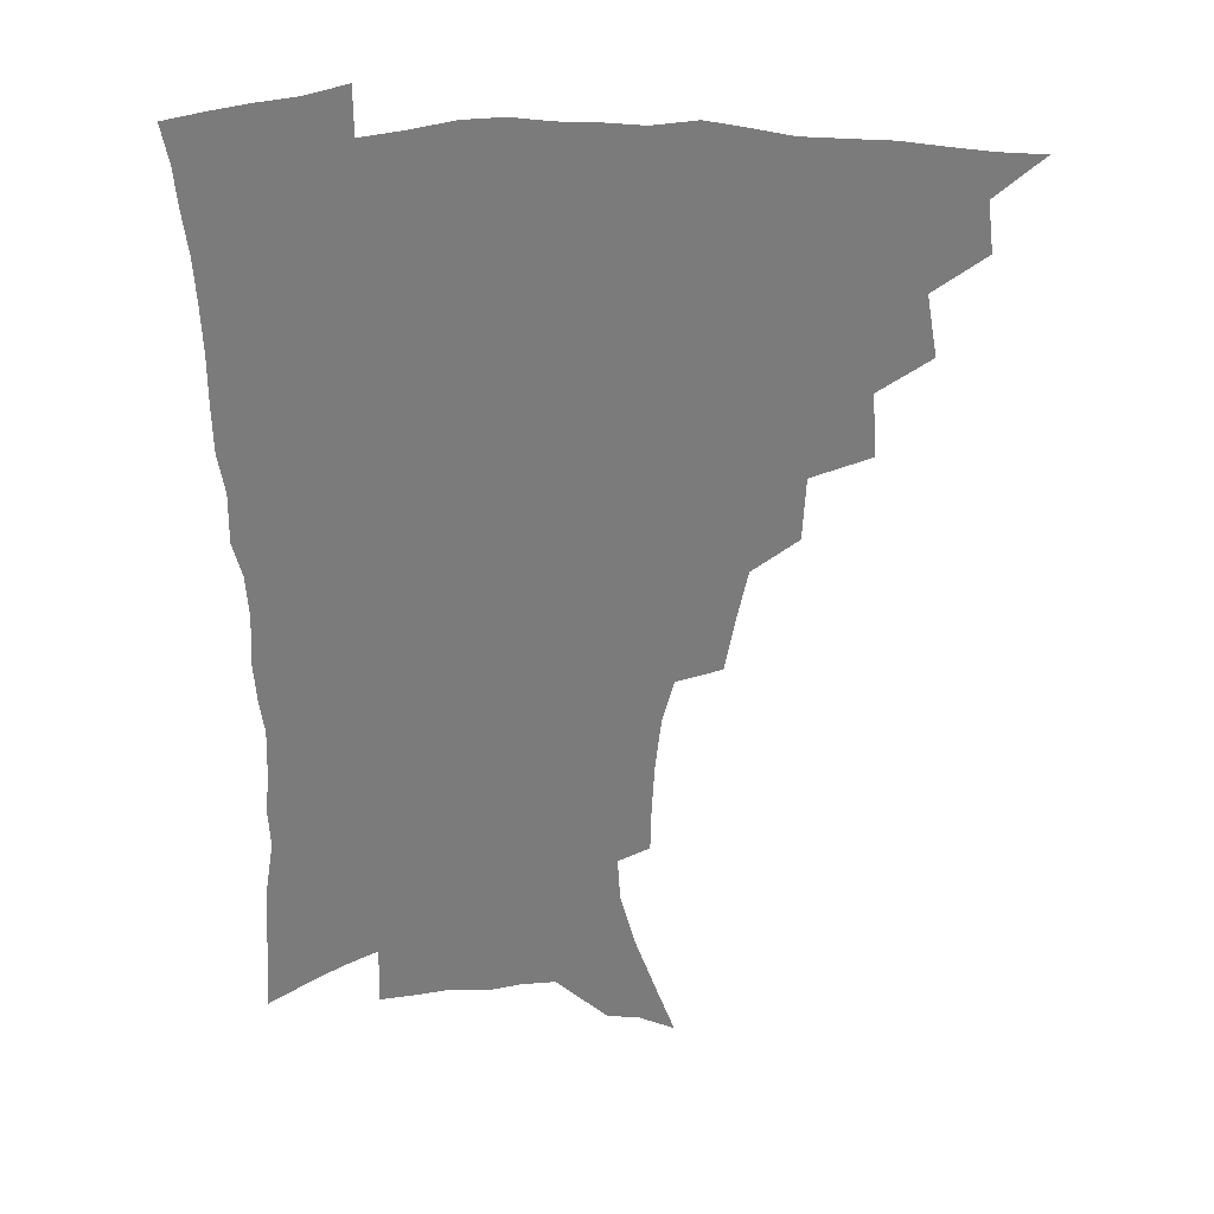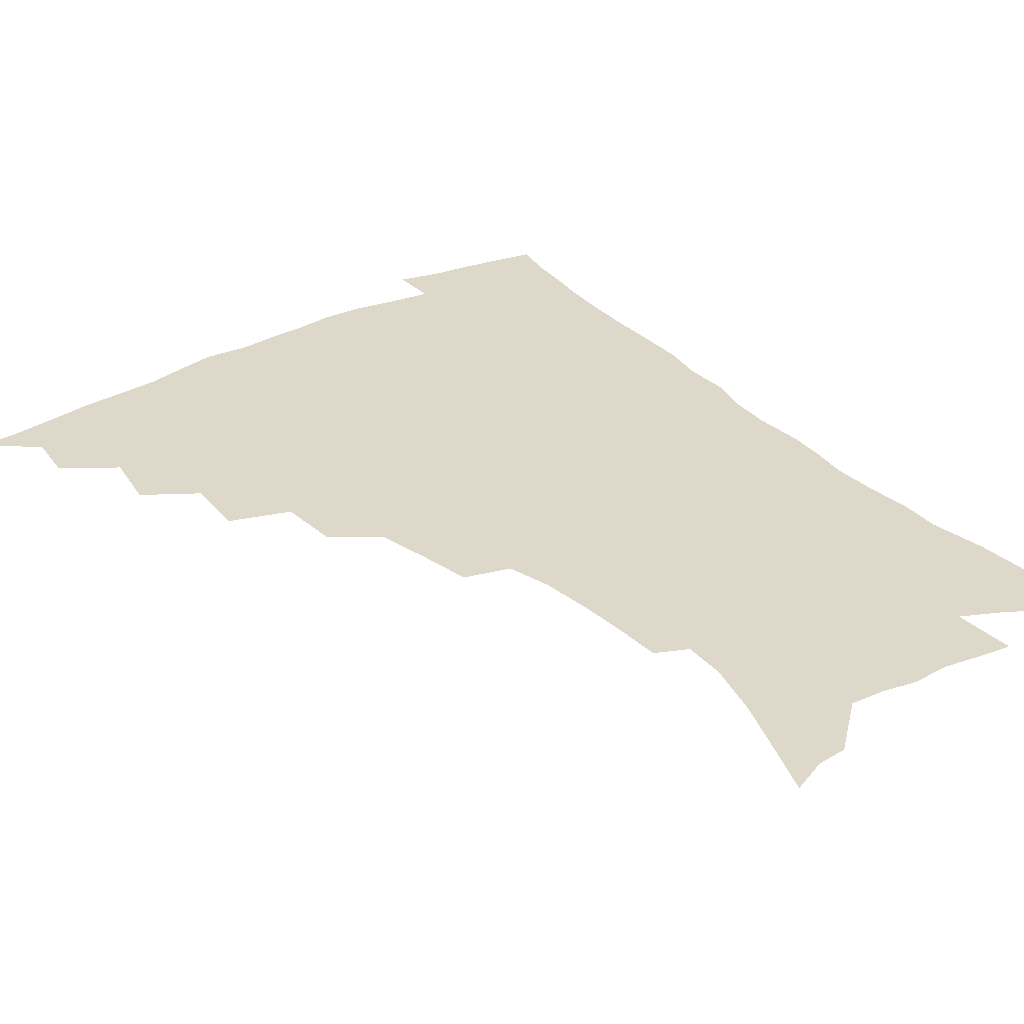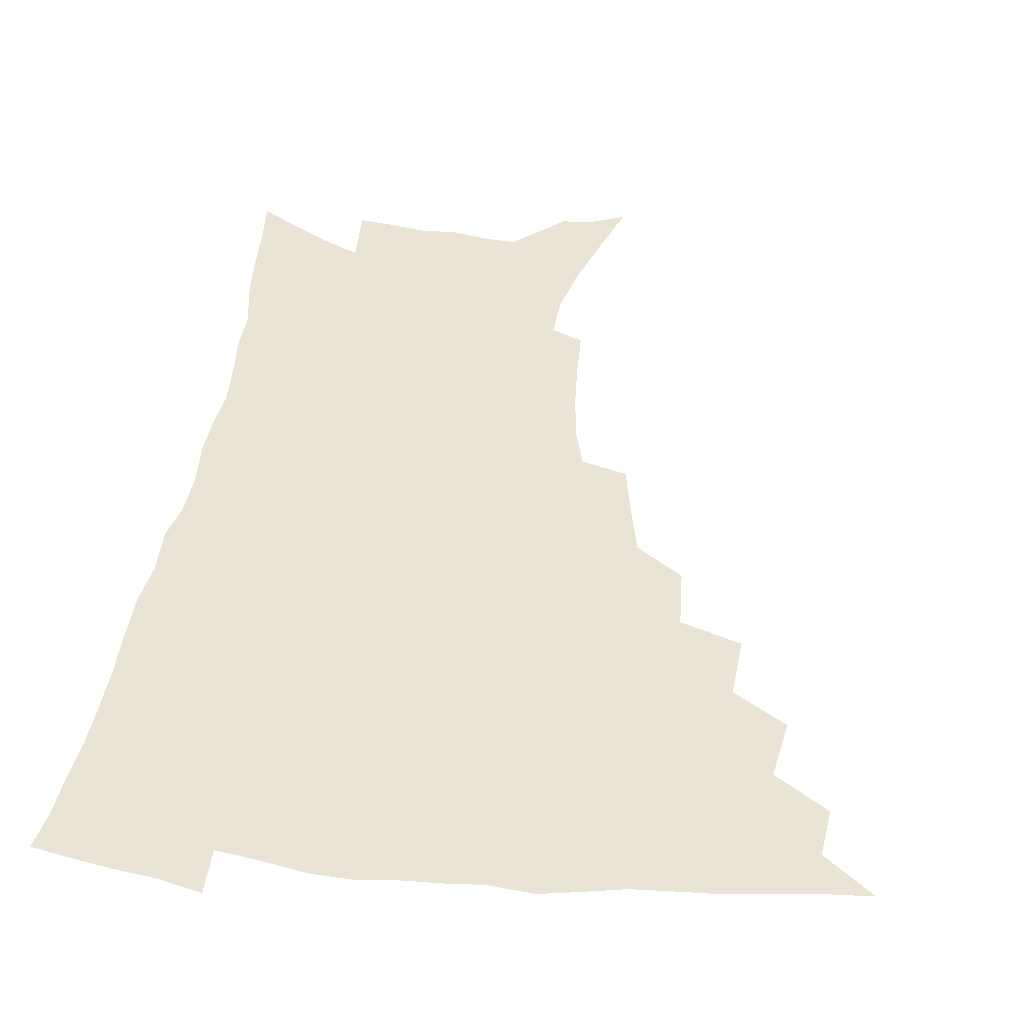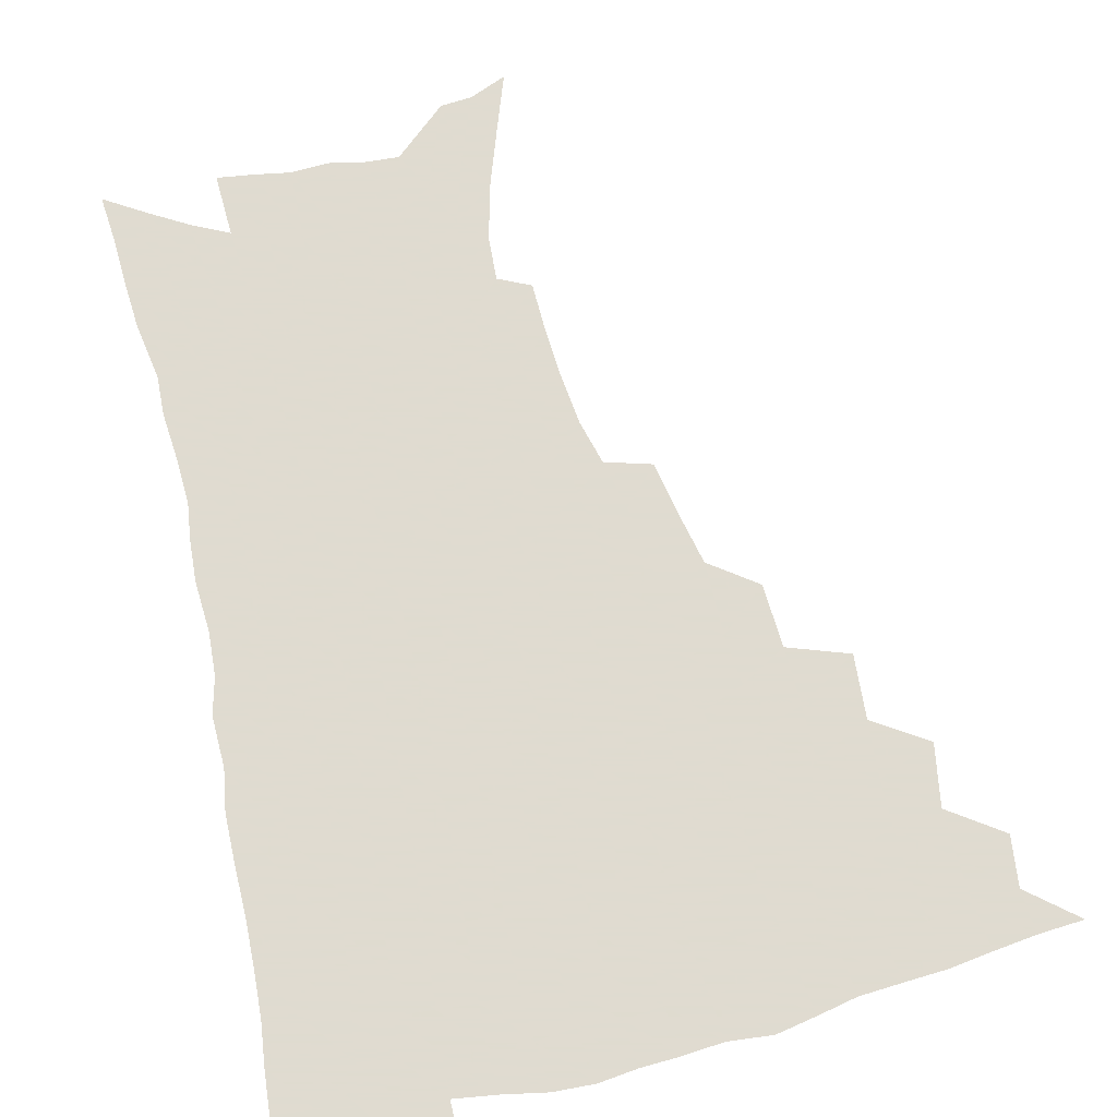
<metadata>
{"format":"obj","ext":"obj","renderer":"f3d","projection":"perspective","resolution":1024,"background":"white","views":[{"elev":31.6,"azim":178.9,"up":"+Y"},{"elev":31.6,"azim":-36.3,"up":"+Z"},{"elev":43.8,"azim":-173.1,"up":"+Z"},{"elev":70.2,"azim":166.2,"up":"+Z"}]}
</metadata>
<code>
v 450.7 490.1 0
v 465.8 457.6 0
v 468 475.6 0
v 467.1 491.1 0
v 480.9 422.3 0
v 484.8 444.3 0
v 484.6 461 0
v 484 476.8 0
v 482.3 493 0
v 498.2 386.9 0
v 499.9 409.8 0
v 501.5 430.1 0
v 501.9 447.3 0
v 501.2 463.1 0
v 499.3 478.7 0
v 497.4 495 0
v 521 356.4 0
v 519.8 379.2 0
v 519.4 399.9 0
v 519.7 419.1 0
v 519.5 435.6 0
v 517.9 449.9 0
v 516.3 464.8 0
v 514.8 479.8 0
v 512.8 495.7 0
v 545.3 305.8 0
v 541.6 325.6 0
v 537.6 344.1 0
v 537.9 370.4 0
v 536.5 388.5 0
v 535 405 0
v 533.9 420.5 0
v 533.7 436.5 0
v 532.9 451.5 0
v 531.5 466.2 0
v 529.6 481.3 0
v 527.9 496.6 0
v 569.5 230.9 0
v 569.2 247.9 0
v 568.2 265.9 0
v 566.1 284.7 0
v 561.9 300.9 0
v 557.9 319.2 0
v 555.4 339.1 0
v 553.5 358.7 0
v 551.5 375.2 0
v 551.2 394.1 0
v 550.5 409.8 0
v 550.1 425 0
v 548.9 439.1 0
v 548.7 453.4 0
v 546.2 468 0
v 544.3 482.9 0
v 542.3 499.4 0
v 560 148 0
v 567 167.3 0
v 574.6 188.8 0
v 580.1 209.4 0
v 581 225.3 0
v 580.9 243.1 0
v 580.1 260.5 0
v 578.6 278.5 0
v 575.9 294.4 0
v 572.6 309.8 0
v 570.2 328.6 0
v 568.1 346.3 0
v 567 365.4 0
v 565.5 380.7 0
v 564.6 396.5 0
v 564.6 412.9 0
v 564 427.3 0
v 563.6 441.4 0
v 562.2 455.1 0
v 560.4 469.5 0
v 558.8 484.3 0
v 556.5 502 0
v 573.3 153.4 0
v 582.6 177.5 0
v 589.6 201.1 0
v 592 219.5 0
v 592.2 236 0
v 591.1 250.9 0
v 590.2 268.3 0
v 588.9 287.1 0
v 586.8 303.8 0
v 584 317.7 0
v 582 334.5 0
v 581 353.3 0
v 579.6 368.7 0
v 579.1 385.6 0
v 578.6 400.8 0
v 578.1 415.2 0
v 577.9 429.6 0
v 577.2 442.5 0
v 576.4 456 0
v 574.9 470.2 0
v 573.4 485.1 0
v 572.4 500.3 0
v 584.5 154.2 0
v 596.3 185.2 0
v 600.9 207.1 0
v 602.7 226.6 0
v 602.4 242.3 0
v 601.8 259.4 0
v 600.8 276.3 0
v 599 291.4 0
v 597.2 307.2 0
v 595.7 325.1 0
v 594.3 341.1 0
v 593.1 356.4 0
v 592.1 371.6 0
v 591.4 385.8 0
v 591.3 401.4 0
v 591.2 416.3 0
v 590.8 429.6 0
v 590.7 443.3 0
v 590.1 456.7 0
v 589.2 470.6 0
v 588.1 484.9 0
v 586.5 501.4 0
v 603.6 170.7 0
v 609.6 193.6 0
v 612 212.8 0
v 612.4 228.2 0
v 612.2 244.3 0
v 611.6 258.9 0
v 610.7 280.8 0
v 609.5 296.6 0
v 608.1 311.4 0
v 606.7 326.8 0
v 605.7 342.7 0
v 605 358.5 0
v 604.5 374.1 0
v 604.5 389.7 0
v 604 402.9 0
v 604.3 417.9 0
v 604.1 430.6 0
v 603.9 443.7 0
v 604 457.1 0
v 603.3 470.8 0
v 602 486 0
v 600.6 501.9 0
v 616 169.7 0
v 620.4 193.9 0
v 622.1 213.9 0
v 622.8 232.6 0
v 622.1 245.8 0
v 621.7 262.8 0
v 620.7 282.6 0
v 619.9 297 0
v 618.8 314.8 0
v 617.9 330 0
v 617.1 344.6 0
v 616.8 359.6 0
v 616.5 375.6 0
v 616.5 390.5 0
v 616.5 403.6 0
v 616.7 417.5 0
v 617.3 431.4 0
v 617.5 444.2 0
v 617.6 457.2 0
v 617.5 470.5 0
v 616.7 484.9 0
v 614.6 503.4 0
v 628.6 167 0
v 631.7 194.1 0
v 632.7 217.7 0
v 632.8 232.9 0
v 632.4 250.6 0
v 631.8 264.4 0
v 631 282 0
v 630.3 297.6 0
v 629.5 314.2 0
v 628.8 330.6 0
v 628.7 342.9 0
v 628.3 361.3 0
v 628.2 375.8 0
v 628.5 389.5 0
v 628.8 404 0
v 629.2 417.6 0
v 629.8 431.1 0
v 630.5 444.2 0
v 631.2 457 0
v 631.2 470.3 0
v 630.5 485.9 0
v 629.2 502.5 0
v 642.1 167.6 0
v 643.2 194.2 0
v 643.5 213 0
v 643.1 232.5 0
v 642.8 248.2 0
v 641.8 269 0
v 641.4 283 0
v 640.8 298 0
v 640.3 313.4 0
v 639.7 330.3 0
v 639.8 344.1 0
v 639.8 360.1 0
v 640 374.5 0
v 640.4 388.7 0
v 640.8 403.6 0
v 641.5 417.1 0
v 642.3 430.8 0
v 643.2 443.5 0
v 644.3 456.5 0
v 644.8 470 0
v 645.5 483.9 0
v 645.2 499.4 0
v 655.3 165.2 0
v 655 190.2 0
v 654.4 211.2 0
v 653.7 230.3 0
v 653.2 247.4 0
v 652.7 264.2 0
v 651.7 281.7 0
v 651.4 296.6 0
v 651.1 311.9 0
v 650.9 327.5 0
v 651.8 340.1 0
v 651.2 358.3 0
v 651.7 372.5 0
v 652.4 386.5 0
v 653.4 400.3 0
v 653.8 415.5 0
v 654.9 428.8 0
v 656.2 441.6 0
v 657.4 456.1 0
v 658.5 468.9 0
v 659.9 482.2 0
v 660.4 497.1 0
v 660.5 514.3 0
v 668.1 163.4 0
v 667.4 185.9 0
v 666.4 205.5 0
v 665.1 225.3 0
v 664.1 243.6 0
v 663 262.2 0
v 662.4 278.5 0
v 662 294.4 0
v 662.1 309 0
v 662.5 323.4 0
v 662.8 338.7 0
v 663 354.3 0
v 663.9 368.5 0
v 664.9 382.5 0
v 665.3 398.5 0
v 666.5 412.5 0
v 667.3 427.2 0
v 668.9 440.3 0
v 670 454.5 0
v 671.7 467.4 0
v 673.4 480.7 0
v 675.1 494.2 0
v 675.8 510.3 0
v 681 179.2 0
v 678.6 200.1 0
v 676.6 220.5 0
v 675.6 238.2 0
v 675 255.1 0
v 674 272.4 0
v 673.4 288.8 0
v 673.6 303.7 0
v 674.2 318.5 0
v 674.7 333.5 0
v 675.4 348.3 0
v 676.2 363.6 0
v 676.9 379.3 0
v 677.4 395.2 0
v 679.1 409.1 0
v 680.4 423.4 0
v 681.9 437.4 0
v 682.8 452.7 0
v 684.9 465.6 0
v 686.8 478.9 0
v 688.6 492.2 0
v 690.1 508.3 0
v 694.9 170.9 0
v 691.9 192.1 0
v 690.1 211.3 0
v 688.6 229.5 0
v 687.8 246.3 0
v 686.2 264.6 0
v 686.4 279.7 0
v 685.6 296.6 0
v 686.9 310.5 0
v 687.4 325.9 0
v 687.2 342.8 0
v 689.2 356.5 0
v 690.3 372 0
v 692.1 386.6 0
v 692.3 403.7 0
v 693.5 419.1 0
v 694.9 434.3 0
v 696.7 448.7 0
v 697.8 463.8 0
v 700.3 476.8 0
v 701.8 490.2 0
v 704.2 505.8 0
v 709 162 0
v 707.6 179.8 0
v 707.1 196.2 0
v 706 213.3 0
v 702.7 233.8 0
v 703.5 248.1 0
v 702.1 265.6 0
v 701.5 282.1 0
v 703.4 295.3 0
v 704.5 310.1 0
v 703.5 328.5 0
v 704.6 344.1 0
v 708.1 357.2 0
v 707.8 375.6 0
v 710.4 390.4 0
v 710.8 407.8 0
v 710.9 425.8 0
v 711.6 442.9 0
v 712.7 459.2 0
v 714.7 474 0
v 716.1 488.6 0
v 718.9 502.7 0
f 3 4 1
f 6 7 2
f 2 7 3
f 7 8 3
f 3 8 4
f 8 9 4
f 11 12 5
f 5 12 6
f 12 13 6
f 6 13 7
f 13 14 7
f 7 14 8
f 14 15 8
f 8 15 9
f 15 16 9
f 18 19 10
f 10 19 11
f 19 20 11
f 11 20 12
f 20 21 12
f 12 21 13
f 21 22 13
f 13 22 14
f 22 23 14
f 14 23 15
f 23 24 15
f 15 24 16
f 24 25 16
f 28 29 17
f 17 29 18
f 29 30 18
f 18 30 19
f 30 31 19
f 19 31 20
f 31 32 20
f 20 32 21
f 32 33 21
f 21 33 22
f 33 34 22
f 22 34 23
f 34 35 23
f 23 35 24
f 35 36 24
f 24 36 25
f 36 37 25
f 42 43 26
f 26 43 27
f 43 44 27
f 27 44 28
f 44 45 28
f 28 45 29
f 45 46 29
f 29 46 30
f 46 47 30
f 30 47 31
f 47 48 31
f 31 48 32
f 48 49 32
f 32 49 33
f 49 50 33
f 33 50 34
f 50 51 34
f 34 51 35
f 51 52 35
f 35 52 36
f 52 53 36
f 36 53 37
f 53 54 37
f 59 60 38
f 38 60 39
f 60 61 39
f 39 61 40
f 61 62 40
f 40 62 41
f 62 63 41
f 41 63 42
f 63 64 42
f 42 64 43
f 64 65 43
f 43 65 44
f 65 66 44
f 44 66 45
f 66 67 45
f 45 67 46
f 67 68 46
f 46 68 47
f 68 69 47
f 47 69 48
f 69 70 48
f 48 70 49
f 70 71 49
f 49 71 50
f 71 72 50
f 50 72 51
f 72 73 51
f 51 73 52
f 73 74 52
f 52 74 53
f 74 75 53
f 53 75 54
f 75 76 54
f 55 77 56
f 77 78 56
f 56 78 57
f 78 79 57
f 57 79 58
f 79 80 58
f 58 80 59
f 80 81 59
f 59 81 60
f 81 82 60
f 60 82 61
f 82 83 61
f 61 83 62
f 83 84 62
f 62 84 63
f 84 85 63
f 63 85 64
f 85 86 64
f 64 86 65
f 86 87 65
f 65 87 66
f 87 88 66
f 66 88 67
f 88 89 67
f 67 89 68
f 89 90 68
f 68 90 69
f 90 91 69
f 69 91 70
f 91 92 70
f 70 92 71
f 92 93 71
f 71 93 72
f 93 94 72
f 72 94 73
f 94 95 73
f 73 95 74
f 95 96 74
f 74 96 75
f 96 97 75
f 75 97 76
f 97 98 76
f 77 99 78
f 99 100 78
f 78 100 79
f 100 101 79
f 79 101 80
f 101 102 80
f 80 102 81
f 102 103 81
f 81 103 82
f 103 104 82
f 82 104 83
f 104 105 83
f 83 105 84
f 105 106 84
f 84 106 85
f 106 107 85
f 85 107 86
f 107 108 86
f 86 108 87
f 108 109 87
f 87 109 88
f 109 110 88
f 88 110 89
f 110 111 89
f 89 111 90
f 111 112 90
f 90 112 91
f 112 113 91
f 91 113 92
f 113 114 92
f 92 114 93
f 114 115 93
f 93 115 94
f 115 116 94
f 94 116 95
f 116 117 95
f 95 117 96
f 117 118 96
f 96 118 97
f 118 119 97
f 97 119 98
f 119 120 98
f 99 121 100
f 121 122 100
f 100 122 101
f 122 123 101
f 101 123 102
f 123 124 102
f 102 124 103
f 124 125 103
f 103 125 104
f 125 126 104
f 104 126 105
f 126 127 105
f 105 127 106
f 127 128 106
f 106 128 107
f 128 129 107
f 107 129 108
f 129 130 108
f 108 130 109
f 130 131 109
f 109 131 110
f 131 132 110
f 110 132 111
f 132 133 111
f 111 133 112
f 133 134 112
f 112 134 113
f 134 135 113
f 113 135 114
f 135 136 114
f 114 136 115
f 136 137 115
f 115 137 116
f 137 138 116
f 116 138 117
f 138 139 117
f 117 139 118
f 139 140 118
f 118 140 119
f 140 141 119
f 119 141 120
f 141 142 120
f 121 143 122
f 143 144 122
f 122 144 123
f 144 145 123
f 123 145 124
f 145 146 124
f 124 146 125
f 146 147 125
f 125 147 126
f 147 148 126
f 126 148 127
f 148 149 127
f 127 149 128
f 149 150 128
f 128 150 129
f 150 151 129
f 129 151 130
f 151 152 130
f 130 152 131
f 152 153 131
f 131 153 132
f 153 154 132
f 132 154 133
f 154 155 133
f 133 155 134
f 155 156 134
f 134 156 135
f 156 157 135
f 135 157 136
f 157 158 136
f 136 158 137
f 158 159 137
f 137 159 138
f 159 160 138
f 138 160 139
f 160 161 139
f 139 161 140
f 161 162 140
f 140 162 141
f 162 163 141
f 141 163 142
f 163 164 142
f 143 165 144
f 165 166 144
f 144 166 145
f 166 167 145
f 145 167 146
f 167 168 146
f 146 168 147
f 168 169 147
f 147 169 148
f 169 170 148
f 148 170 149
f 170 171 149
f 149 171 150
f 171 172 150
f 150 172 151
f 172 173 151
f 151 173 152
f 173 174 152
f 152 174 153
f 174 175 153
f 153 175 154
f 175 176 154
f 154 176 155
f 176 177 155
f 155 177 156
f 177 178 156
f 156 178 157
f 178 179 157
f 157 179 158
f 179 180 158
f 158 180 159
f 180 181 159
f 159 181 160
f 181 182 160
f 160 182 161
f 182 183 161
f 161 183 162
f 183 184 162
f 162 184 163
f 184 185 163
f 163 185 164
f 185 186 164
f 165 187 166
f 187 188 166
f 166 188 167
f 188 189 167
f 167 189 168
f 189 190 168
f 168 190 169
f 190 191 169
f 169 191 170
f 191 192 170
f 170 192 171
f 192 193 171
f 171 193 172
f 193 194 172
f 172 194 173
f 194 195 173
f 173 195 174
f 195 196 174
f 174 196 175
f 196 197 175
f 175 197 176
f 197 198 176
f 176 198 177
f 198 199 177
f 177 199 178
f 199 200 178
f 178 200 179
f 200 201 179
f 179 201 180
f 201 202 180
f 180 202 181
f 202 203 181
f 181 203 182
f 203 204 182
f 182 204 183
f 204 205 183
f 183 205 184
f 205 206 184
f 184 206 185
f 206 207 185
f 185 207 186
f 207 208 186
f 187 209 188
f 209 210 188
f 188 210 189
f 210 211 189
f 189 211 190
f 211 212 190
f 190 212 191
f 212 213 191
f 191 213 192
f 213 214 192
f 192 214 193
f 214 215 193
f 193 215 194
f 215 216 194
f 194 216 195
f 216 217 195
f 195 217 196
f 217 218 196
f 196 218 197
f 218 219 197
f 197 219 198
f 219 220 198
f 198 220 199
f 220 221 199
f 199 221 200
f 221 222 200
f 200 222 201
f 222 223 201
f 201 223 202
f 223 224 202
f 202 224 203
f 224 225 203
f 203 225 204
f 225 226 204
f 204 226 205
f 226 227 205
f 205 227 206
f 227 228 206
f 206 228 207
f 228 229 207
f 207 229 208
f 229 230 208
f 209 232 210
f 232 233 210
f 210 233 211
f 233 234 211
f 211 234 212
f 234 235 212
f 212 235 213
f 235 236 213
f 213 236 214
f 236 237 214
f 214 237 215
f 237 238 215
f 215 238 216
f 238 239 216
f 216 239 217
f 239 240 217
f 217 240 218
f 240 241 218
f 218 241 219
f 241 242 219
f 219 242 220
f 242 243 220
f 220 243 221
f 243 244 221
f 221 244 222
f 244 245 222
f 222 245 223
f 245 246 223
f 223 246 224
f 246 247 224
f 224 247 225
f 247 248 225
f 225 248 226
f 248 249 226
f 226 249 227
f 249 250 227
f 227 250 228
f 250 251 228
f 228 251 229
f 251 252 229
f 229 252 230
f 252 253 230
f 230 253 231
f 253 254 231
f 233 255 234
f 255 256 234
f 234 256 235
f 256 257 235
f 235 257 236
f 257 258 236
f 236 258 237
f 258 259 237
f 237 259 238
f 259 260 238
f 238 260 239
f 260 261 239
f 239 261 240
f 261 262 240
f 240 262 241
f 262 263 241
f 241 263 242
f 263 264 242
f 242 264 243
f 264 265 243
f 243 265 244
f 265 266 244
f 244 266 245
f 266 267 245
f 245 267 246
f 267 268 246
f 246 268 247
f 268 269 247
f 247 269 248
f 269 270 248
f 248 270 249
f 270 271 249
f 249 271 250
f 271 272 250
f 250 272 251
f 272 273 251
f 251 273 252
f 273 274 252
f 252 274 253
f 274 275 253
f 253 275 254
f 275 276 254
f 255 277 256
f 277 278 256
f 256 278 257
f 278 279 257
f 257 279 258
f 279 280 258
f 258 280 259
f 280 281 259
f 259 281 260
f 281 282 260
f 260 282 261
f 282 283 261
f 261 283 262
f 283 284 262
f 262 284 263
f 284 285 263
f 263 285 264
f 285 286 264
f 264 286 265
f 286 287 265
f 265 287 266
f 287 288 266
f 266 288 267
f 288 289 267
f 267 289 268
f 289 290 268
f 268 290 269
f 290 291 269
f 269 291 270
f 291 292 270
f 270 292 271
f 292 293 271
f 271 293 272
f 293 294 272
f 272 294 273
f 294 295 273
f 273 295 274
f 295 296 274
f 274 296 275
f 296 297 275
f 275 297 276
f 297 298 276
f 277 299 278
f 299 300 278
f 278 300 279
f 300 301 279
f 279 301 280
f 301 302 280
f 280 302 281
f 302 303 281
f 281 303 282
f 303 304 282
f 282 304 283
f 304 305 283
f 283 305 284
f 305 306 284
f 284 306 285
f 306 307 285
f 285 307 286
f 307 308 286
f 286 308 287
f 308 309 287
f 287 309 288
f 309 310 288
f 288 310 289
f 310 311 289
f 289 311 290
f 311 312 290
f 290 312 291
f 312 313 291
f 291 313 292
f 313 314 292
f 292 314 293
f 314 315 293
f 293 315 294
f 315 316 294
f 294 316 295
f 316 317 295
f 295 317 296
f 317 318 296
f 296 318 297
f 318 319 297
f 297 319 298
f 319 320 298

</code>
